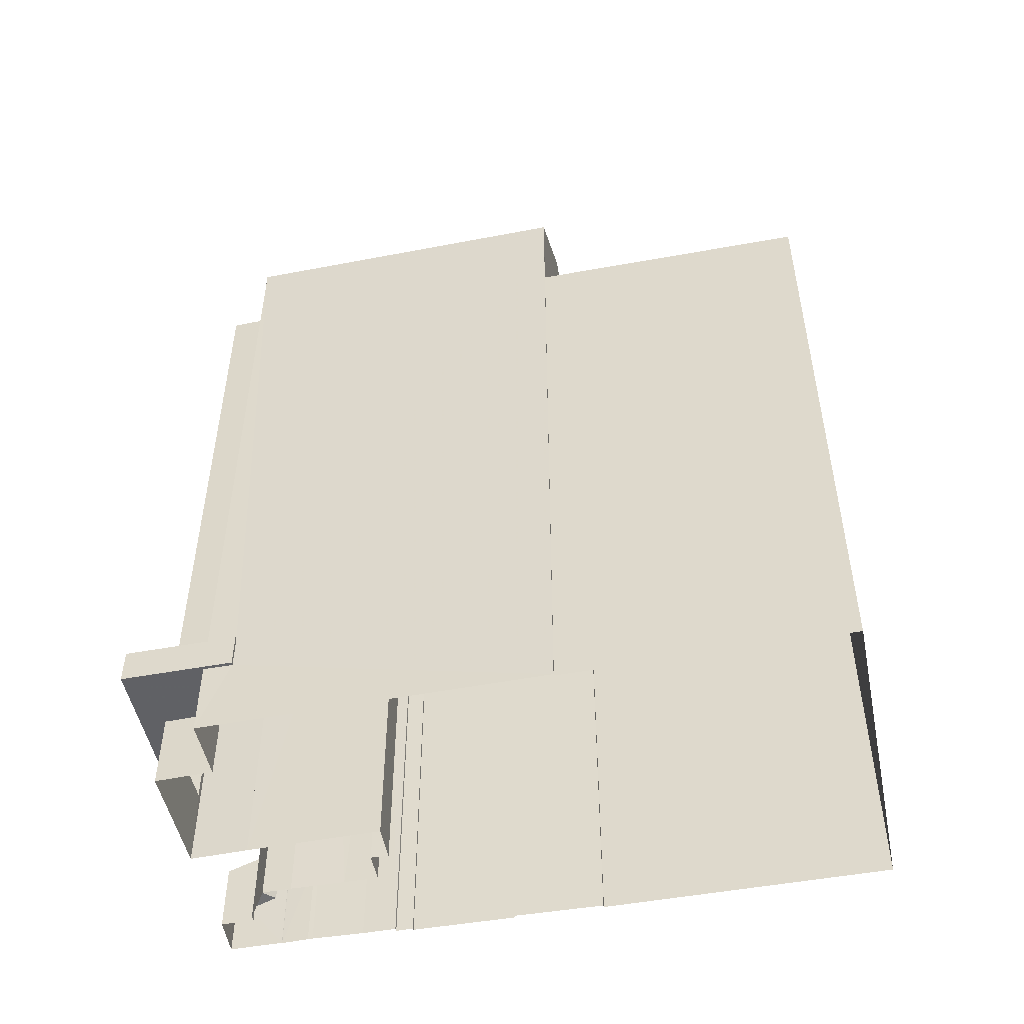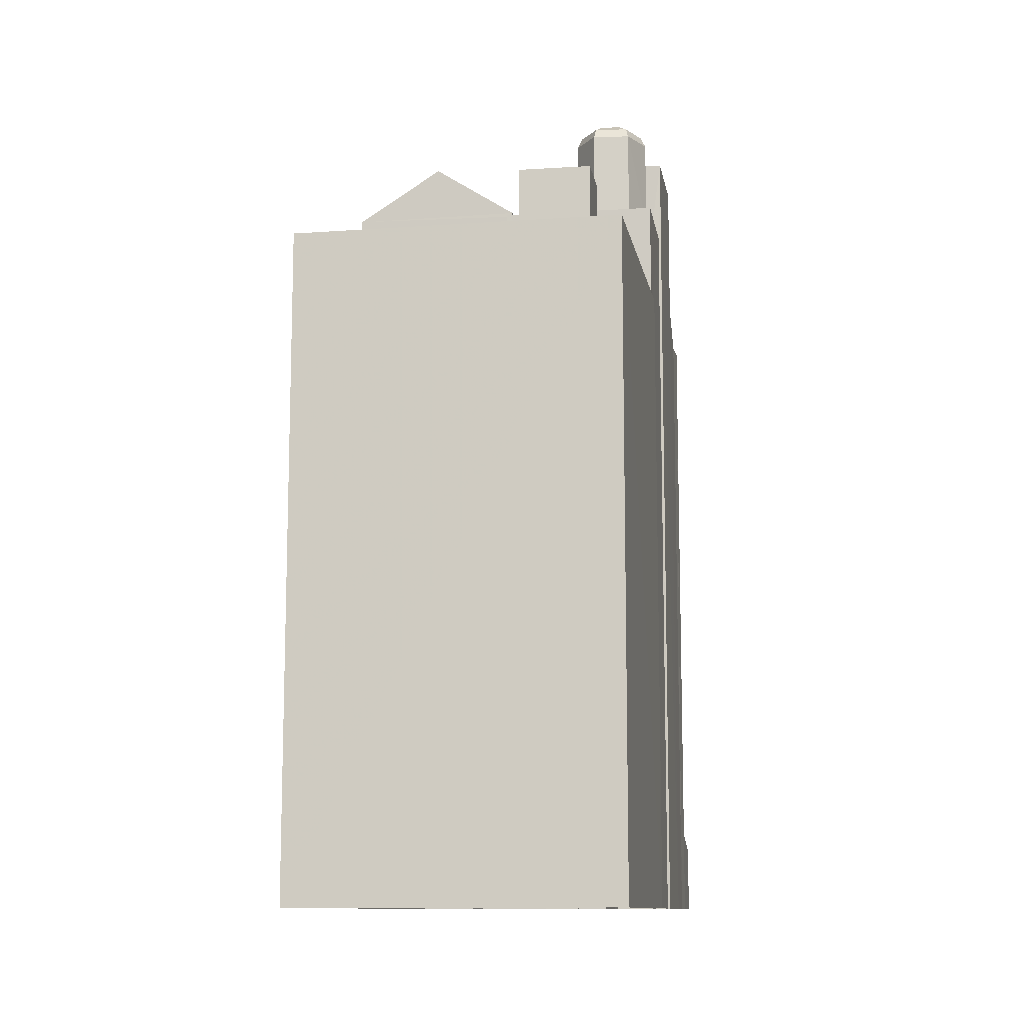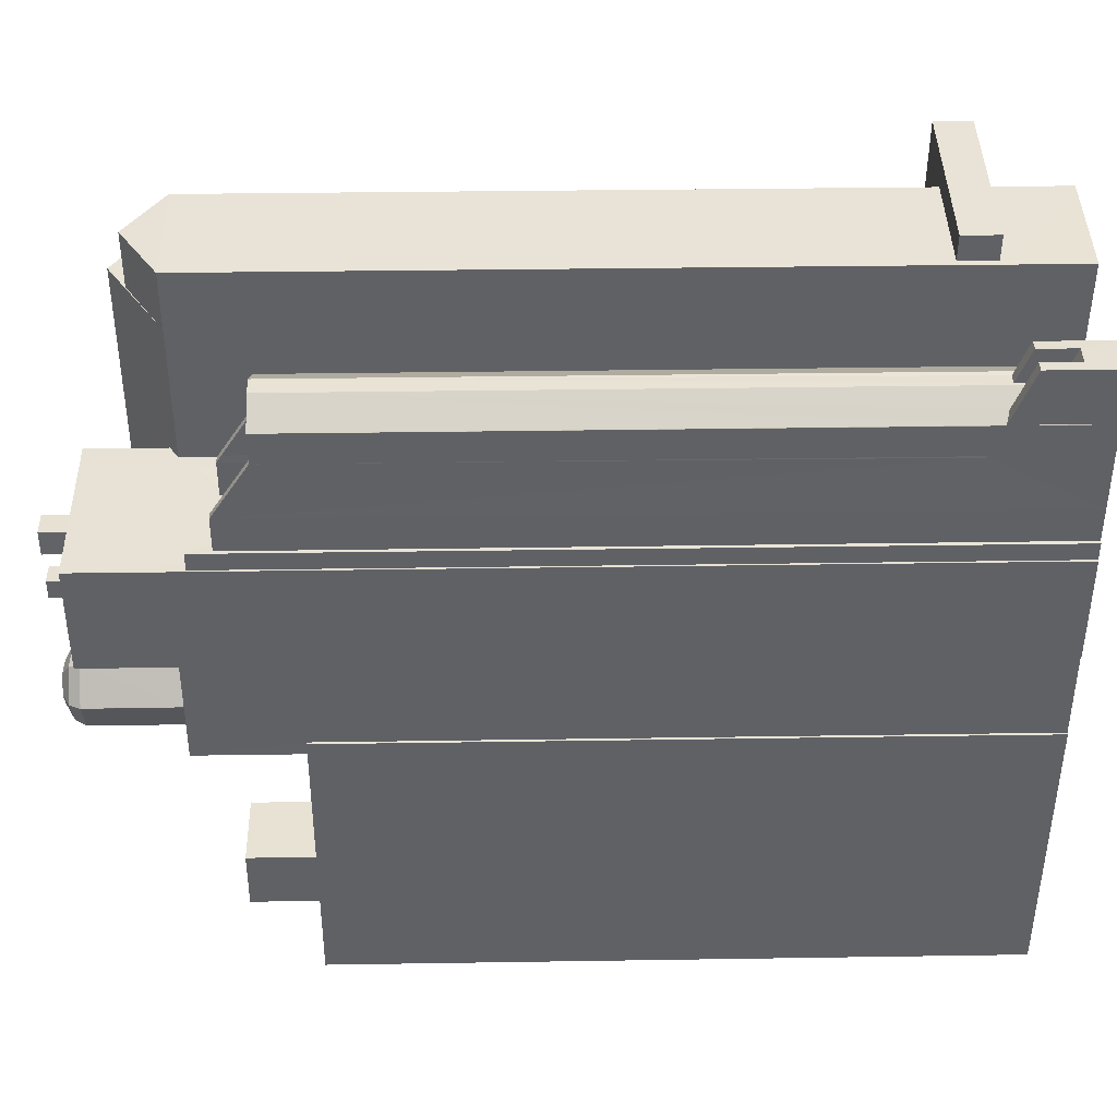
<metadata>
{"format":"obj","ext":"obj","renderer":"f3d","projection":"perspective","resolution":1024,"background":"white","views":[{"elev":-50.4,"azim":-85.9,"up":"+Z"},{"elev":-10.9,"azim":2.9,"up":"+Z"},{"elev":33.8,"azim":88.8,"up":"+Y"}]}
</metadata>
<code>
v -8.915e+04 -9.889e+04 8.007
v -8.915e+04 -9.889e+04 8.008
v -8.915e+04 -9.889e+04 8.008
v -8.915e+04 -9.89e+04 8.007
v -8.915e+04 -9.889e+04 8.008
v -8.915e+04 -9.89e+04 8.007
v -8.915e+04 -9.89e+04 8.007
v -8.915e+04 -9.889e+04 8.008
v -8.915e+04 -9.891e+04 8.006
v -8.915e+04 -9.891e+04 8.007
v -8.914e+04 -9.889e+04 8.007
v -8.914e+04 -9.889e+04 8.007
v -8.914e+04 -9.889e+04 8.007
v -8.914e+04 -9.89e+04 8.007
v -8.914e+04 -9.89e+04 8.007
v -8.914e+04 -9.889e+04 8.007
v -8.914e+04 -9.89e+04 8.007
v -8.914e+04 -9.889e+04 8.007
v -8.914e+04 -9.89e+04 8.007
v -8.914e+04 -9.89e+04 8.007
v -8.914e+04 -9.89e+04 8.007
v -8.915e+04 -9.889e+04 8.007
v -8.915e+04 -9.889e+04 8.007
v -8.915e+04 -9.89e+04 8.007
v -8.914e+04 -9.89e+04 8.007
v -8.915e+04 -9.889e+04 8.007
v -8.914e+04 -9.89e+04 8.007
v -8.915e+04 -9.89e+04 8.007
v -8.914e+04 -9.89e+04 8.007
v -8.914e+04 -9.89e+04 8.007
v -8.914e+04 -9.89e+04 8.007
v -8.915e+04 -9.89e+04 8.007
v -8.915e+04 -9.89e+04 8.007
v -8.915e+04 -9.89e+04 8.007
v -8.915e+04 -9.89e+04 28.24
v -8.915e+04 -9.89e+04 28.24
v -8.915e+04 -9.891e+04 28.24
v -8.915e+04 -9.891e+04 28.24
v -8.915e+04 -9.89e+04 28.24
v -8.915e+04 -9.89e+04 28.24
v -8.915e+04 -9.889e+04 10.25
v -8.915e+04 -9.889e+04 10.25
v -8.915e+04 -9.889e+04 10.25
v -8.915e+04 -9.889e+04 10.25
v -8.915e+04 -9.889e+04 10.25
v -8.915e+04 -9.889e+04 10.25
v -8.915e+04 -9.889e+04 10.25
v -8.915e+04 -9.889e+04 10.25
v -8.915e+04 -9.89e+04 32.41
v -8.915e+04 -9.89e+04 32.49
v -8.915e+04 -9.89e+04 32.41
v -8.915e+04 -9.89e+04 32.41
v -8.915e+04 -9.89e+04 28.31
v -8.915e+04 -9.89e+04 28.18
v -8.915e+04 -9.89e+04 28.31
v -8.915e+04 -9.89e+04 27.44
v -8.915e+04 -9.89e+04 27.3
v -8.915e+04 -9.89e+04 27.3
v -8.915e+04 -9.89e+04 32.41
v -8.915e+04 -9.89e+04 32.21
v -8.915e+04 -9.89e+04 32.21
v -8.914e+04 -9.89e+04 31.92
v -8.915e+04 -9.89e+04 31.92
v -8.915e+04 -9.89e+04 32.21
v -8.915e+04 -9.89e+04 32.41
v -8.915e+04 -9.89e+04 32.21
v -8.915e+04 -9.89e+04 32.21
v -8.915e+04 -9.889e+04 11.25
v -8.915e+04 -9.889e+04 11.25
v -8.915e+04 -9.889e+04 11.25
v -8.915e+04 -9.889e+04 11.25
v -8.915e+04 -9.889e+04 11.25
v -8.915e+04 -9.889e+04 11.25
v -8.915e+04 -9.889e+04 11.25
v -8.915e+04 -9.889e+04 11.25
v -8.915e+04 -9.891e+04 26.53
v -8.915e+04 -9.891e+04 26.53
v -8.915e+04 -9.89e+04 26.53
v -8.915e+04 -9.89e+04 26.53
v -8.914e+04 -9.89e+04 26.53
v -8.914e+04 -9.89e+04 26.53
v -8.914e+04 -9.89e+04 26.53
v -8.915e+04 -9.891e+04 26.53
v -8.915e+04 -9.891e+04 26.53
v -8.915e+04 -9.89e+04 26.53
v -8.914e+04 -9.89e+04 28.96
v -8.914e+04 -9.89e+04 28.96
v -8.914e+04 -9.89e+04 28.96
v -8.915e+04 -9.89e+04 28.96
v -8.915e+04 -9.89e+04 28.96
v -8.915e+04 -9.89e+04 28.96
v -8.914e+04 -9.89e+04 28.96
v -8.915e+04 -9.89e+04 28.96
v -8.915e+04 -9.889e+04 29.51
v -8.915e+04 -9.89e+04 29.75
v -8.915e+04 -9.89e+04 29.51
v -8.915e+04 -9.89e+04 29.7
v -8.915e+04 -9.89e+04 29.51
v -8.915e+04 -9.89e+04 29.51
v -8.915e+04 -9.89e+04 31.06
v -8.914e+04 -9.889e+04 9.329
v -8.914e+04 -9.889e+04 9.33
v -8.914e+04 -9.889e+04 8.969
v -8.914e+04 -9.889e+04 8.972
v -8.914e+04 -9.889e+04 9.46
v -8.915e+04 -9.89e+04 25.53
v -8.915e+04 -9.89e+04 25.53
v -8.915e+04 -9.89e+04 25.53
v -8.915e+04 -9.891e+04 25.53
v -8.915e+04 -9.89e+04 25.53
v -8.915e+04 -9.89e+04 25.53
v -8.915e+04 -9.891e+04 25.53
v -8.915e+04 -9.891e+04 25.53
v -8.915e+04 -9.89e+04 25.53
v -8.915e+04 -9.891e+04 25.53
v -8.915e+04 -9.891e+04 25.53
v -8.915e+04 -9.891e+04 25.53
v -8.915e+04 -9.89e+04 26.44
v -8.914e+04 -9.89e+04 26.44
v -8.915e+04 -9.89e+04 26.3
v -8.914e+04 -9.89e+04 27.96
v -8.914e+04 -9.89e+04 27.96
v -8.915e+04 -9.89e+04 27.96
v -8.915e+04 -9.89e+04 27.96
v -8.914e+04 -9.89e+04 27.31
v -8.915e+04 -9.89e+04 27.18
v -8.915e+04 -9.89e+04 27.31
v -8.915e+04 -9.89e+04 31.85
v -8.915e+04 -9.89e+04 31.85
v -8.915e+04 -9.89e+04 31.85
v -8.915e+04 -9.89e+04 31.85
v -8.914e+04 -9.889e+04 10.46
v -8.914e+04 -9.889e+04 9.974
v -8.914e+04 -9.889e+04 9.972
v -8.914e+04 -9.889e+04 10.54
v -8.914e+04 -9.89e+04 27.18
v -8.914e+04 -9.89e+04 31.85
v -8.914e+04 -9.89e+04 31.85
v -8.914e+04 -9.89e+04 27.31
v -8.915e+04 -9.89e+04 27.31
v -8.915e+04 -9.89e+04 32.21
v -8.915e+04 -9.89e+04 32.41
v -8.914e+04 -9.89e+04 28.31
v -8.914e+04 -9.89e+04 28.31
v -8.914e+04 -9.89e+04 28.31
v -8.914e+04 -9.89e+04 28.31
v -8.915e+04 -9.89e+04 31.05
v -8.915e+04 -9.89e+04 31.05
v -8.914e+04 -9.89e+04 31.05
v -8.914e+04 -9.89e+04 31.05
v -8.915e+04 -9.89e+04 31.05
v -8.915e+04 -9.89e+04 31.05
v -8.915e+04 -9.89e+04 31.05
v -8.914e+04 -9.89e+04 31.05
v -8.915e+04 -9.89e+04 31.05
v -8.915e+04 -9.89e+04 31.05
v -8.915e+04 -9.89e+04 31.05
v -8.915e+04 -9.89e+04 31.05
v -8.915e+04 -9.89e+04 31.05
v -8.914e+04 -9.89e+04 31.05
v -8.915e+04 -9.89e+04 31.92
v -8.915e+04 -9.89e+04 32.64
v -8.915e+04 -9.89e+04 32.64
v -8.915e+04 -9.89e+04 32.64
v -8.915e+04 -9.89e+04 32.64
v -8.915e+04 -9.889e+04 29.51
v -8.915e+04 -9.889e+04 29.51
v -8.915e+04 -9.889e+04 29.51
v -8.915e+04 -9.889e+04 29.66
v -8.915e+04 -9.889e+04 30.55
v -8.915e+04 -9.889e+04 30.4
v -8.915e+04 -9.889e+04 30.55
v -8.915e+04 -9.889e+04 29.51
v -8.915e+04 -9.89e+04 31.92
v -8.914e+04 -9.89e+04 31.85
v -8.914e+04 -9.89e+04 31.85
v -8.914e+04 -9.89e+04 26.3
v -8.915e+04 -9.891e+04 25.53
v -8.915e+04 -9.891e+04 25.53
v -8.915e+04 -9.89e+04 28.39
v -8.915e+04 -9.89e+04 28.39
v -8.915e+04 -9.89e+04 28.39
v -8.915e+04 -9.89e+04 28.39
v -8.915e+04 -9.89e+04 28.39
v -8.915e+04 -9.89e+04 28.39
v -8.915e+04 -9.89e+04 28.39
v -8.914e+04 -9.89e+04 28.39
v -8.915e+04 -9.89e+04 28.39
v -8.915e+04 -9.89e+04 28.39
v -8.914e+04 -9.89e+04 28.39
v -8.915e+04 -9.89e+04 28.39
v -8.915e+04 -9.89e+04 28.39
v -8.915e+04 -9.89e+04 28.39
v -8.915e+04 -9.89e+04 28.39
v -8.914e+04 -9.89e+04 28.39
v -8.915e+04 -9.89e+04 28.39
v -8.915e+04 -9.89e+04 28.39
v -8.915e+04 -9.89e+04 28.39
v -8.915e+04 -9.889e+04 29.51
v -8.915e+04 -9.889e+04 29.51
v -8.915e+04 -9.89e+04 31.05
v -8.915e+04 -9.89e+04 31.05
v -8.914e+04 -9.89e+04 27.3
v -8.914e+04 -9.89e+04 27.3
v -8.914e+04 -9.889e+04 27.3
v -8.914e+04 -9.889e+04 27.3
v -8.915e+04 -9.889e+04 27.3
v -8.915e+04 -9.889e+04 27.3
v -8.914e+04 -9.889e+04 27.3
v -8.915e+04 -9.889e+04 27.3
v -8.914e+04 -9.889e+04 27.3
v -8.914e+04 -9.889e+04 27.3
v -8.914e+04 -9.889e+04 10.33
v -8.914e+04 -9.889e+04 9.968
v -8.914e+04 -9.889e+04 10.32
v -8.914e+04 -9.889e+04 9.969
v -8.915e+04 -9.889e+04 29.51
v -8.915e+04 -9.89e+04 29.51
v -8.915e+04 -9.889e+04 31.06
v -8.915e+04 -9.89e+04 29.39
v -8.915e+04 -9.89e+04 29.39
v -8.915e+04 -9.89e+04 29.39
v -8.914e+04 -9.89e+04 29.39
v -8.914e+04 -9.89e+04 29.39
v -8.914e+04 -9.89e+04 29.39
v -8.914e+04 -9.89e+04 29.39
v -8.914e+04 -9.89e+04 29.39
v -8.915e+04 -9.89e+04 29.39
v -8.915e+04 -9.89e+04 29.39
v -8.915e+04 -9.89e+04 29.39
v -8.915e+04 -9.89e+04 29.39
v -8.915e+04 -9.89e+04 29.39
v -8.915e+04 -9.89e+04 29.39
v -8.914e+04 -9.89e+04 29.39
v -8.915e+04 -9.89e+04 29.39
v -8.915e+04 -9.89e+04 29.39
v -8.915e+04 -9.89e+04 29.39
v -8.915e+04 -9.89e+04 29.39
v -8.915e+04 -9.89e+04 29.39
v -8.915e+04 -9.891e+04 29.39
v -8.915e+04 -9.891e+04 29.39
v -8.915e+04 -9.89e+04 29.39
v -8.915e+04 -9.89e+04 29.39
v -8.915e+04 -9.89e+04 29.39
v -8.915e+04 -9.891e+04 28.47
v -8.915e+04 -9.891e+04 28.47
v -8.915e+04 -9.891e+04 28.47
v -8.915e+04 -9.891e+04 28.47
v -8.915e+04 -9.89e+04 31.92
v -8.914e+04 -9.89e+04 10.84
v -8.914e+04 -9.89e+04 10.88
v -8.914e+04 -9.89e+04 10.9
v -8.915e+04 -9.89e+04 28.31
v -8.915e+04 -9.89e+04 28.31
v -8.915e+04 -9.89e+04 31.92
v -8.915e+04 -9.89e+04 32.64
v -8.915e+04 -9.89e+04 32.64
v -8.915e+04 -9.89e+04 32.64
v -8.915e+04 -9.89e+04 32.64
v -8.915e+04 -9.889e+04 26.3
v -8.914e+04 -9.889e+04 26.3
v -8.914e+04 -9.889e+04 26.3
v -8.914e+04 -9.889e+04 26.3
v -8.914e+04 -9.89e+04 28.18
v -8.914e+04 -9.89e+04 27.44
f 1 2 3
f 2 4 5
f 6 7 5
f 1 3 8
f 9 10 6
f 11 12 13
f 9 14 15
f 16 17 18
f 18 11 13
f 19 20 21
f 22 23 24
f 25 24 17
f 1 26 4
f 23 11 24
f 20 19 27
f 4 27 14
f 28 24 25
f 20 29 30
f 25 31 28
f 29 28 31
f 32 28 29
f 33 32 34
f 4 34 27
f 2 1 4
f 5 4 6
f 14 9 6
f 17 11 18
f 24 11 17
f 27 32 20
f 4 14 6
f 32 29 20
f 34 32 27
f 35 36 37
f 37 36 38
f 39 40 38
f 36 39 38
f 41 42 43
f 44 45 41
f 44 41 46
f 43 47 48
f 46 43 48
f 41 43 46
f 49 50 51
f 52 50 49
f 53 54 55
f 55 56 57
f 56 58 57
f 54 56 55
f 59 60 61
f 59 52 60
f 60 62 63
f 60 64 62
f 65 66 67
f 51 65 67
f 68 69 70
f 69 71 70
f 72 70 73
f 73 71 74
f 73 74 75
f 70 71 73
f 76 77 78
f 78 77 79
f 80 81 82
f 83 77 76
f 80 83 81
f 84 80 85
f 83 84 77
f 84 83 80
f 86 87 88
f 89 90 91
f 87 92 88
f 93 90 89
f 88 92 91
f 90 88 91
f 94 95 96
f 97 98 99
f 100 95 94
f 97 95 100
f 97 100 98
f 101 102 103
f 103 102 104
f 102 105 104
f 106 107 108
f 109 110 111
f 109 112 110
f 107 113 108
f 114 115 111
f 116 112 109
f 113 117 115
f 114 108 115
f 115 109 111
f 113 115 108
f 118 119 120
f 121 122 123
f 124 121 123
f 125 126 127
f 128 129 130
f 128 131 129
f 132 133 134
f 132 135 133
f 136 126 125
f 137 131 128
f 138 137 128
f 139 125 127
f 140 139 127
f 59 61 141
f 142 59 141
f 143 144 145
f 146 143 145
f 147 148 149
f 149 150 151
f 147 152 148
f 147 149 151
f 119 118 136
f 153 154 155
f 156 157 158
f 157 156 159
f 154 160 155
f 160 159 155
f 155 159 156
f 61 63 161
f 61 60 63
f 162 163 164
f 162 165 163
f 166 167 168
f 169 170 168
f 167 169 168
f 171 170 172
f 171 173 170
f 61 161 174
f 141 61 174
f 49 67 64
f 49 51 67
f 175 137 138
f 175 176 137
f 120 119 177
f 116 178 112
f 179 178 117
f 113 179 117
f 178 116 117
f 172 170 169
f 59 50 52
f 180 181 182
f 183 184 185
f 186 185 182
f 183 187 188
f 189 190 191
f 192 193 191
f 194 195 190
f 196 197 198
f 180 182 197
f 198 193 192
f 189 194 190
f 193 189 191
f 185 184 193
f 183 188 184
f 193 182 185
f 198 197 193
f 193 197 182
f 199 200 173
f 171 199 173
f 150 154 201
f 151 150 201
f 202 157 152
f 202 152 147
f 157 202 158
f 201 153 158
f 154 153 201
f 201 158 202
f 65 50 142
f 203 204 205
f 204 206 205
f 207 57 58
f 208 57 207
f 205 206 209
f 208 207 210
f 210 211 209
f 212 211 210
f 207 212 210
f 211 205 209
f 213 214 215
f 213 216 214
f 136 118 126
f 217 218 219
f 52 64 60
f 52 49 64
f 220 221 222
f 223 224 225
f 226 227 225
f 228 229 230
f 221 220 230
f 221 231 232
f 233 227 234
f 235 233 236
f 234 227 226
f 224 226 225
f 237 235 236
f 238 235 237
f 235 227 233
f 235 239 240
f 239 241 240
f 231 241 242
f 229 231 230
f 231 242 243
f 232 231 244
f 231 243 244
f 242 241 239
f 238 239 235
f 230 231 221
f 218 100 219
f 245 246 247
f 248 245 247
f 51 50 65
f 176 175 130
f 129 176 130
f 64 249 62
f 64 67 249
f 250 251 252
f 142 141 66
f 65 142 66
f 142 50 59
f 55 253 53
f 55 254 253
f 66 255 249
f 67 66 249
f 256 257 258
f 259 256 258
f 141 174 255
f 66 141 255
f 94 219 100
f 260 120 261
f 262 261 177
f 262 177 263
f 261 120 177
f 264 144 204
f 204 203 265
f 264 145 144
f 264 204 265
f 102 101 213
f 209 102 213
f 215 11 23
f 209 213 210
f 215 23 210
f 213 215 210
f 154 150 137
f 160 154 176
f 150 149 137
f 154 137 176
f 181 239 238
f 182 181 238
f 121 88 122
f 121 86 88
f 231 35 37
f 241 231 37
f 240 241 37
f 38 240 37
f 22 57 208
f 22 24 57
f 41 45 3
f 3 45 8
f 168 173 68
f 70 168 68
f 68 173 8
f 45 68 8
f 140 127 53
f 253 140 53
f 92 20 30
f 92 87 20
f 14 81 15
f 14 82 81
f 224 190 195
f 224 223 190
f 234 187 183
f 233 234 183
f 128 130 95
f 97 128 95
f 158 153 259
f 258 158 259
f 97 99 128
f 225 27 19
f 223 191 190
f 128 99 138
f 225 19 138
f 223 222 191
f 99 220 222
f 223 225 138
f 99 223 138
f 99 222 223
f 22 210 23
f 22 208 210
f 117 247 246
f 115 117 246
f 101 216 213
f 101 103 216
f 264 136 125
f 145 264 125
f 42 5 43
f 42 2 5
f 133 135 18
f 13 133 18
f 56 126 118
f 56 54 126
f 256 156 257
f 256 155 156
f 197 243 242
f 180 197 242
f 78 7 6
f 7 78 218
f 107 106 79
f 228 98 218
f 230 98 228
f 106 228 79
f 79 218 78
f 228 218 79
f 138 19 21
f 175 138 21
f 54 127 126
f 54 53 127
f 242 239 181
f 180 242 181
f 117 116 248
f 247 117 248
f 111 110 85
f 39 111 40
f 85 80 227
f 40 227 235
f 111 85 40
f 40 85 227
f 149 131 137
f 149 148 131
f 179 113 77
f 77 113 79
f 113 107 79
f 251 204 252
f 25 252 31
f 252 144 31
f 252 204 144
f 162 164 147
f 151 162 147
f 173 1 8
f 173 200 1
f 2 41 3
f 2 42 41
f 232 196 198
f 232 244 196
f 184 188 249
f 255 184 249
f 212 207 260
f 261 212 260
f 18 135 16
f 16 135 206
f 135 209 206
f 132 105 102
f 132 102 209
f 135 132 209
f 46 69 44
f 46 71 69
f 191 222 221
f 192 191 221
f 254 32 33
f 33 91 254
f 29 143 30
f 253 91 92
f 139 140 253
f 30 143 92
f 254 91 253
f 139 253 146
f 143 146 92
f 146 253 92
f 217 166 73
f 73 166 72
f 167 166 217
f 205 262 263
f 205 211 262
f 11 214 12
f 11 215 214
f 96 26 94
f 96 4 26
f 234 249 188
f 188 187 234
f 62 249 234
f 226 62 234
f 248 109 245
f 248 116 109
f 88 123 122
f 88 90 123
f 98 100 218
f 254 55 28
f 32 254 28
f 217 219 167
f 167 219 169
f 171 94 199
f 171 219 94
f 172 219 171
f 169 219 172
f 194 189 161
f 63 194 161
f 20 87 21
f 87 175 21
f 175 93 130
f 4 89 34
f 95 130 96
f 124 93 121
f 86 121 93
f 86 175 87
f 96 89 4
f 93 89 96
f 130 93 96
f 175 86 93
f 139 145 125
f 139 146 145
f 196 244 243
f 197 196 243
f 15 83 9
f 15 81 83
f 58 118 120
f 58 56 118
f 201 162 151
f 201 165 162
f 156 258 257
f 156 158 258
f 73 75 217
f 217 75 218
f 5 7 47
f 43 5 47
f 75 7 218
f 47 7 75
f 1 200 26
f 26 200 94
f 200 199 94
f 203 205 263
f 177 203 263
f 233 185 236
f 233 183 185
f 124 123 90
f 93 124 90
f 62 226 224
f 62 224 63
f 224 194 63
f 224 195 194
f 48 74 71
f 46 48 71
f 58 120 260
f 207 58 260
f 12 214 103
f 12 103 13
f 104 133 13
f 214 216 103
f 104 134 133
f 103 104 13
f 174 184 255
f 174 193 184
f 203 177 119
f 265 203 119
f 131 152 157
f 148 152 131
f 157 159 129
f 131 157 129
f 170 173 168
f 202 165 201
f 202 163 165
f 28 55 57
f 24 28 57
f 70 72 166
f 168 70 166
f 111 36 114
f 111 39 36
f 68 44 69
f 68 45 44
f 78 6 10
f 76 78 10
f 134 104 105
f 132 134 105
f 211 261 262
f 211 212 261
f 36 35 114
f 114 35 108
f 108 35 229
f 35 231 229
f 34 91 33
f 34 89 91
f 17 16 250
f 16 206 250
f 250 206 251
f 206 204 251
f 185 237 236
f 185 186 237
f 77 178 179
f 77 84 178
f 47 74 48
f 47 75 74
f 144 143 29
f 31 144 29
f 265 119 136
f 264 265 136
f 84 85 112
f 84 112 178
f 85 110 112
f 189 193 174
f 161 189 174
f 38 235 240
f 38 40 235
f 14 27 82
f 27 225 82
f 82 227 80
f 82 225 227
f 192 232 198
f 192 221 232
f 108 228 106
f 108 229 228
f 109 115 246
f 245 109 246
f 164 163 202
f 147 164 202
f 83 10 9
f 83 76 10
f 259 155 256
f 259 153 155
f 98 220 99
f 98 230 220
f 238 186 182
f 238 237 186
f 250 252 25
f 17 250 25
f 160 129 159
f 160 176 129

</code>
